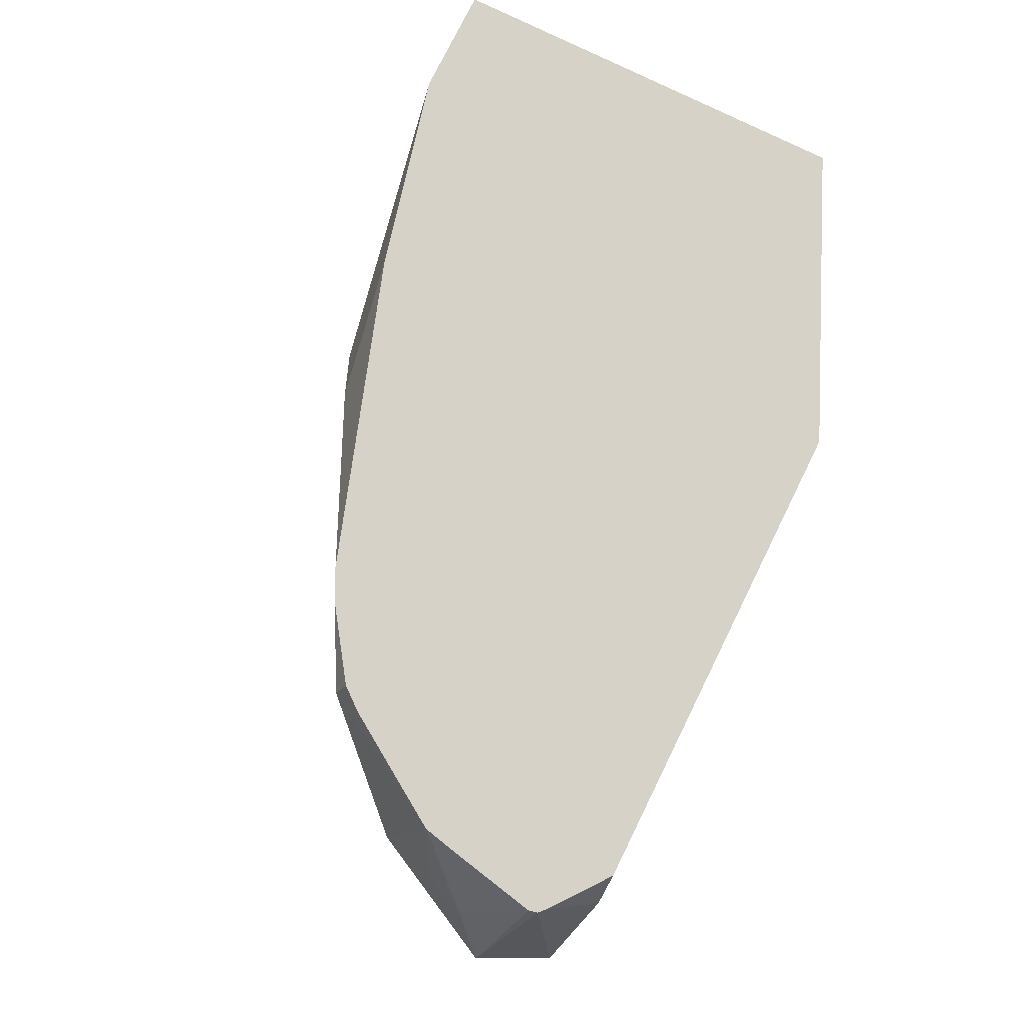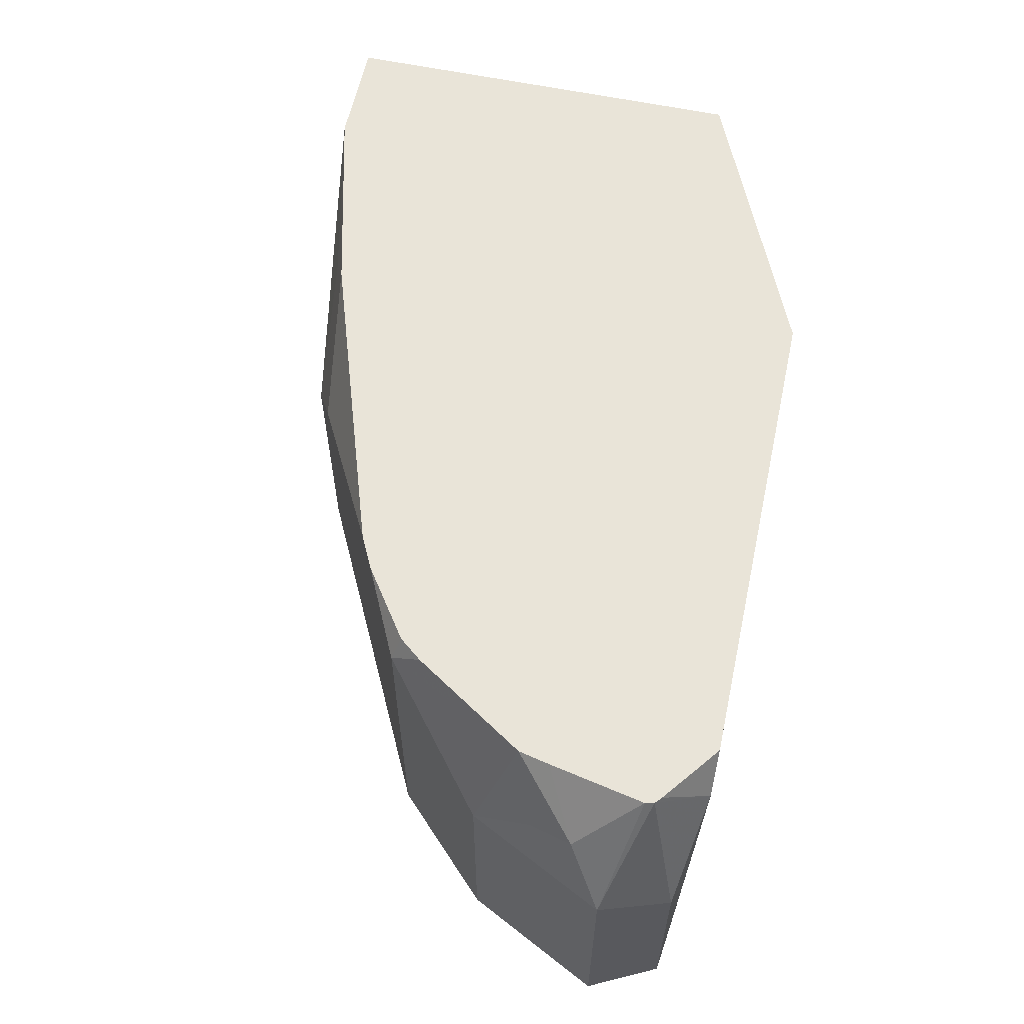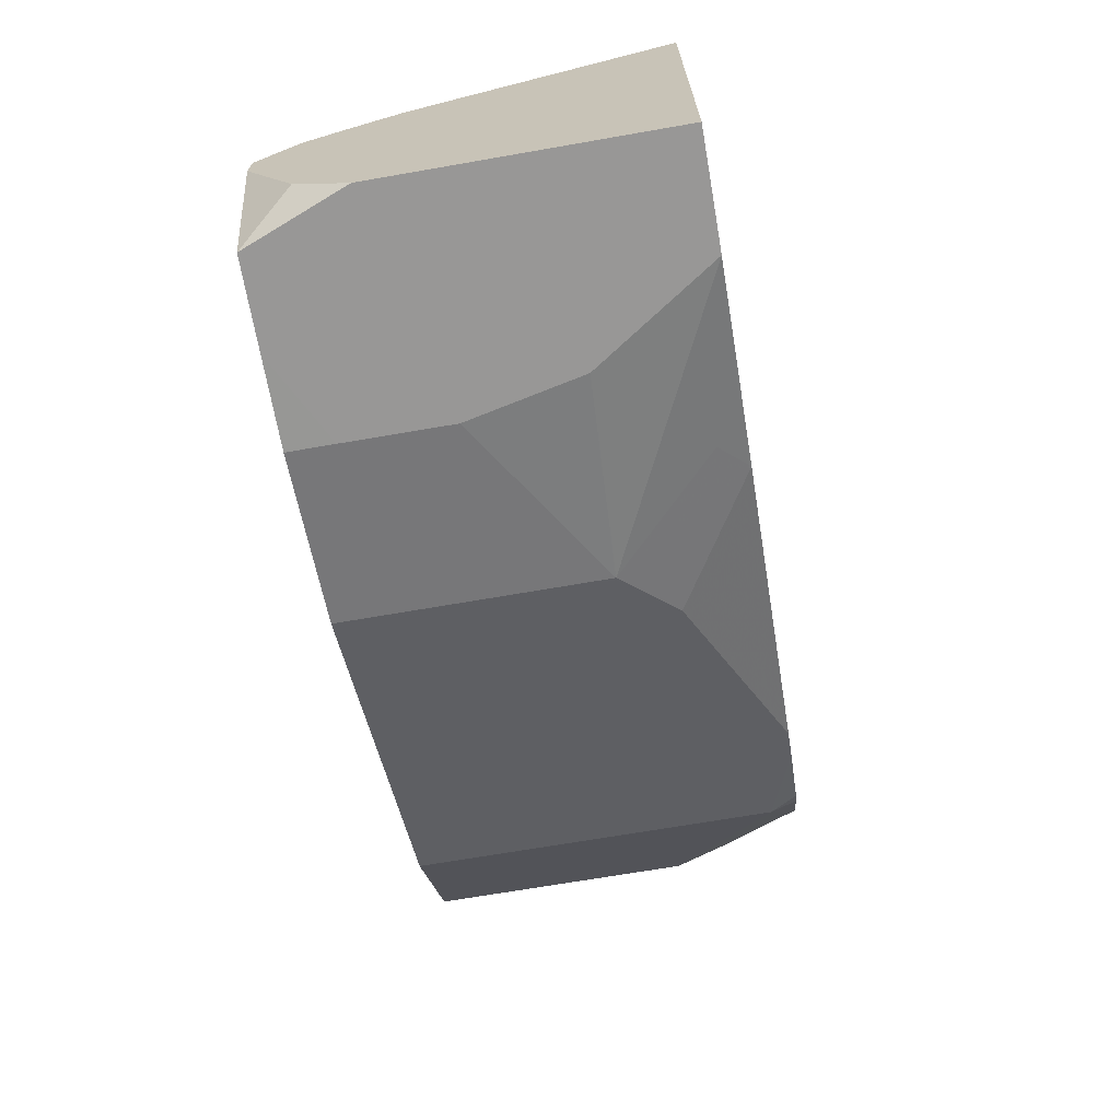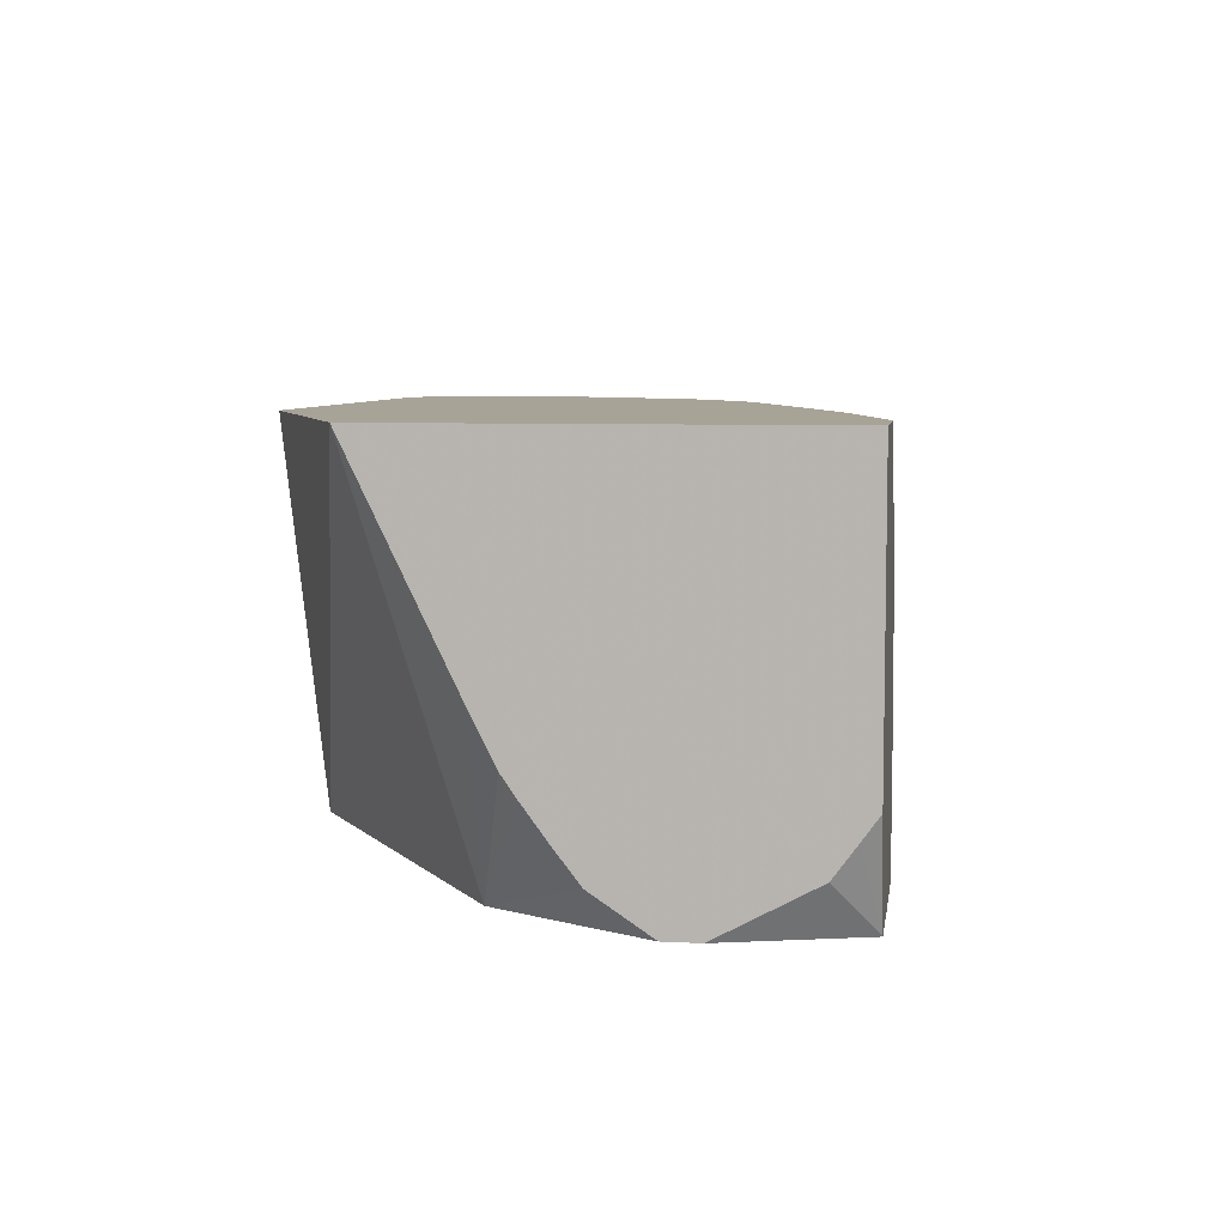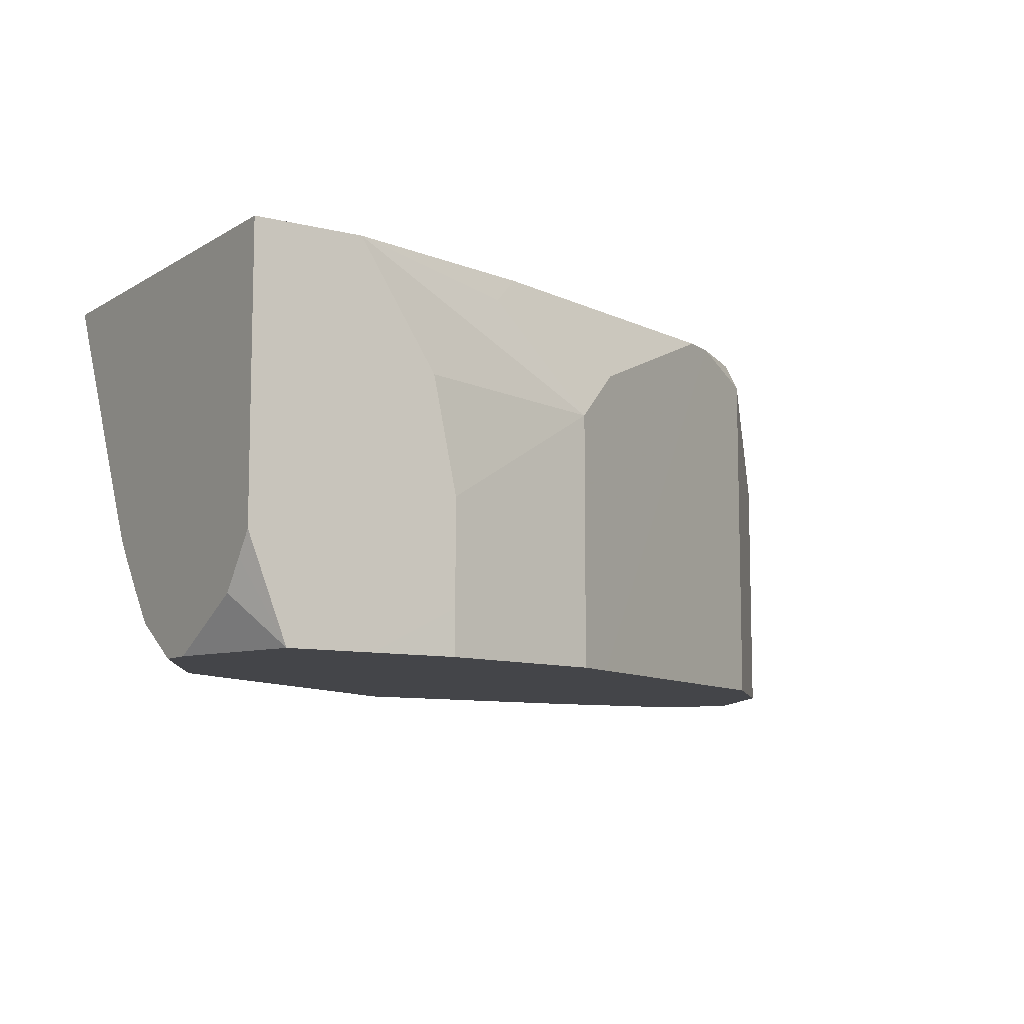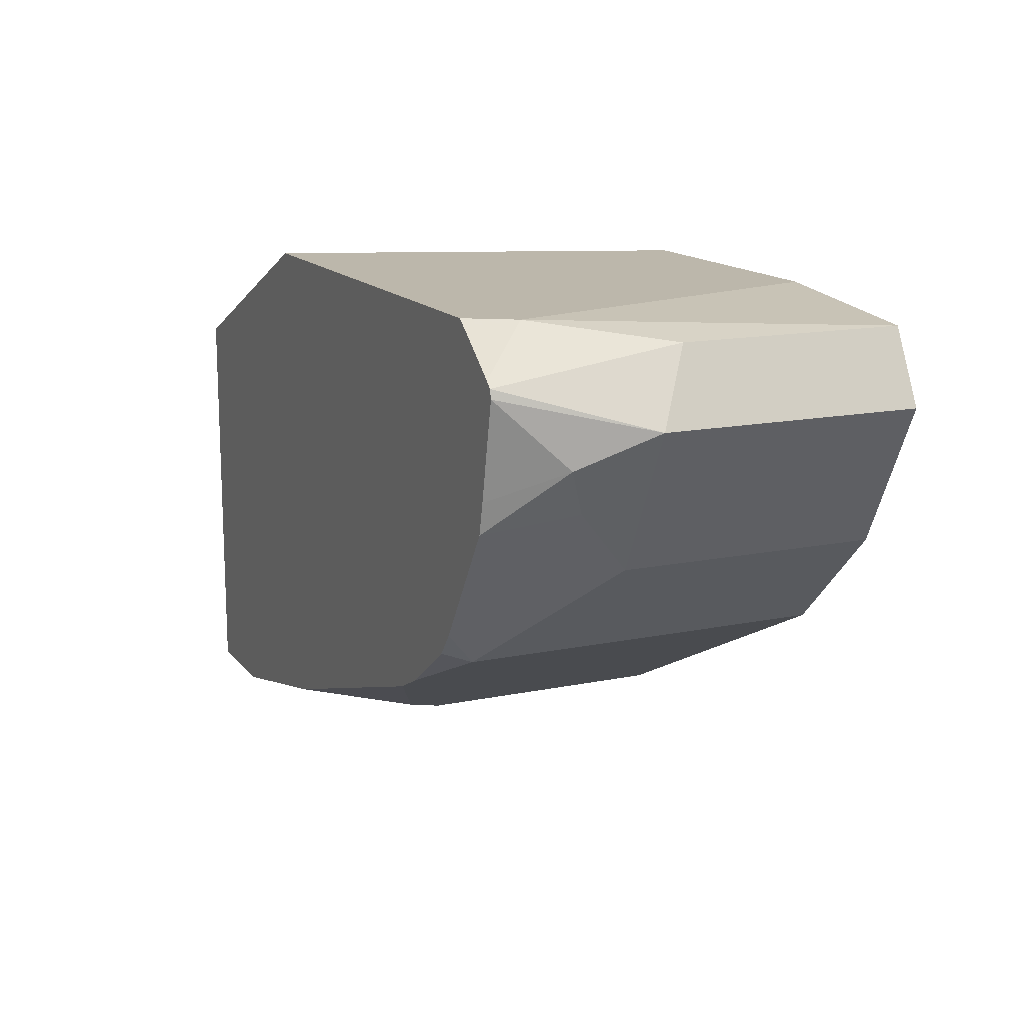
<metadata>
{"format":"obj","ext":"obj","renderer":"f3d","projection":"perspective","resolution":1024,"background":"white","views":[{"elev":77.6,"azim":116.3,"up":"+Z"},{"elev":59.9,"azim":102.2,"up":"+Z"},{"elev":-68.3,"azim":-80.1,"up":"+Y"},{"elev":6.7,"azim":-81.3,"up":"+Z"},{"elev":-9.1,"azim":-33.4,"up":"+Z"},{"elev":14.5,"azim":65.9,"up":"+Y"}]}
</metadata>
<code>
v 0.4903 0.786 0.1069
v 0.48 0.786 0.1231
v 0.4833 0.7836 0.1231
v 0.5012 0.7697 0.1231
v 0.4904 0.7859 0.1069
v 0.5156 0.7797 0.06288
v 0.5156 0.7797 -0.01673
v 0.4533 0.786 -0.01476
v 0.3027 0.786 0.1231
v 0.5035 0.7676 0.1231
v 0.5282 0.7545 0.07544
v 0.5282 0.7545 -0.01673
v 0.4525 0.786 -0.01673
v 0.3553 0.786 -0.01673
v 0.1994 0.7406 0.1231
v 0.5043 0.7644 0.1231
v 0.5156 0.7419 0.1006
v 0.503 0.7042 0.07544
v 0.51 0.7182 -0.01673
v 0.2313 0.7056 -0.01673
v 0.1994 0.7038 0.04672
v 0.1994 0.5908 0.1231
v 0.4974 0.7302 0.1231
v 0.4949 0.719 0.1231
v 0.5093 0.7262 0.0943
v 0.503 0.7042 -0.01673
v 0.4653 0.6665 0.1132
v 0.2148 0.6775 -0.01673
v 0.1994 0.6714 -0.002919
v 0.1994 0.6804 0.008715
v 0.1994 0.6898 0.02158
v 0.1994 0.6948 0.02874
v 0.239 0.5908 0.1231
v 0.1994 0.5908 0.02046
v 0.4686 0.6781 0.1231
v 0.4653 0.6665 -0.01673
v 0.462 0.6698 0.1231
v 0.4368 0.6523 0.1231
v 0.1994 0.6508 -0.01673
v 0.2678 0.5908 0.07912
v 0.3396 0.6036 0.07544
v 0.3018 0.6036 0.1132
v 0.3118 0.6086 0.1231
v 0.1994 0.597 0.01199
v 0.2138 0.5908 -0.01673
v 0.3536 0.6106 -0.01673
v 0.4249 0.6463 0.1231
v 0.3584 0.6131 0.0943
v 0.1994 0.6384 -0.01673
v 0.2766 0.5908 0.03777
v 0.3396 0.6036 -0.01673
v 0.1994 0.602 0.005184
v 0.245 0.5908 -0.01673
v 0.1994 0.6049 0.001242
v 0.2766 0.5908 -0.0002906
v 0.2766 0.5909 -0.01673
f 18 36 26
f 20 28 29
f 20 29 30
f 20 30 31
f 22 45 53
f 20 32 21
f 22 34 45
f 22 53 55
f 18 27 36
f 20 31 32
f 18 24 27
f 15 54 52
f 18 26 19
f 17 25 18
f 17 24 25
f 17 23 24
f 16 23 17
f 15 34 22
f 15 52 44
f 22 55 50
f 15 49 54
f 15 39 49
f 15 29 39
f 18 25 24
f 22 50 40
f 33 42 43
f 24 35 27
f 53 56 55
f 51 55 56
f 50 55 51
f 45 54 49
f 45 52 54
f 44 52 45
f 43 48 47
f 41 50 51
f 41 43 42
f 41 48 43
f 41 51 46
f 22 40 33
f 40 50 41
f 38 48 41
f 38 47 48
f 36 38 46
f 34 44 45
f 15 30 29
f 33 41 42
f 33 40 41
f 28 39 29
f 27 38 36
f 27 37 38
f 27 35 37
f 38 41 46
f 15 31 30
f 15 44 34
f 15 21 32
f 2 4 3
f 2 10 4
f 2 16 10
f 2 23 16
f 2 24 23
f 2 35 24
f 2 37 35
f 2 38 37
f 2 47 38
f 2 43 47
f 2 33 43
f 4 10 5
f 2 22 33
f 2 9 15
f 1 9 2
f 1 13 14
f 1 8 13
f 1 7 8
f 1 6 7
f 1 5 6
f 1 4 5
f 1 3 4
f 1 2 3
f 15 32 31
f 2 15 22
f 5 10 6
f 1 14 9
f 6 11 12
f 15 20 21
f 6 10 11
f 14 20 15
f 11 19 12
f 11 18 19
f 11 17 18
f 10 16 11
f 9 14 15
f 7 13 8
f 7 14 13
f 7 20 14
f 7 28 20
f 11 16 17
f 7 49 39
f 6 12 7
f 7 39 28
f 7 19 26
f 7 26 36
f 7 12 19
f 7 46 51
f 7 36 46
f 7 51 56
f 7 56 53
f 7 53 45
f 7 45 49

</code>
